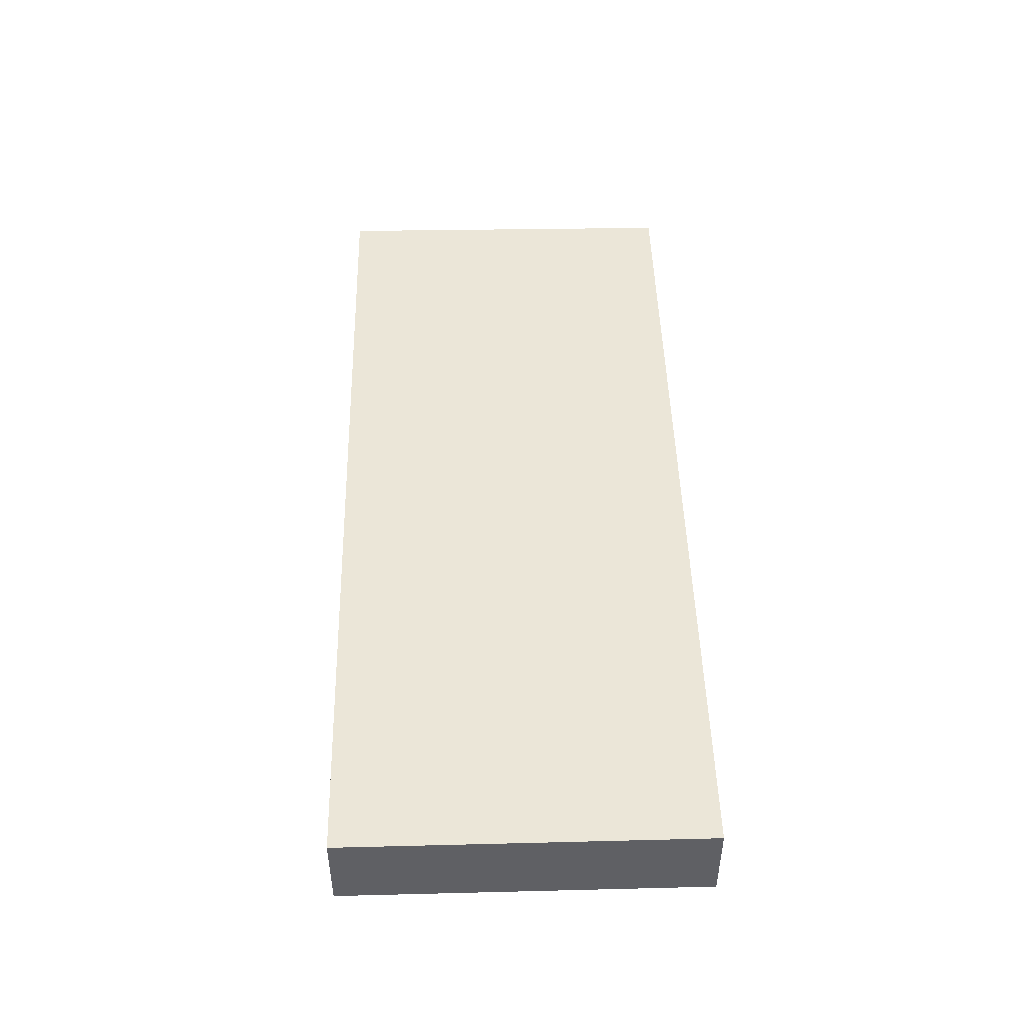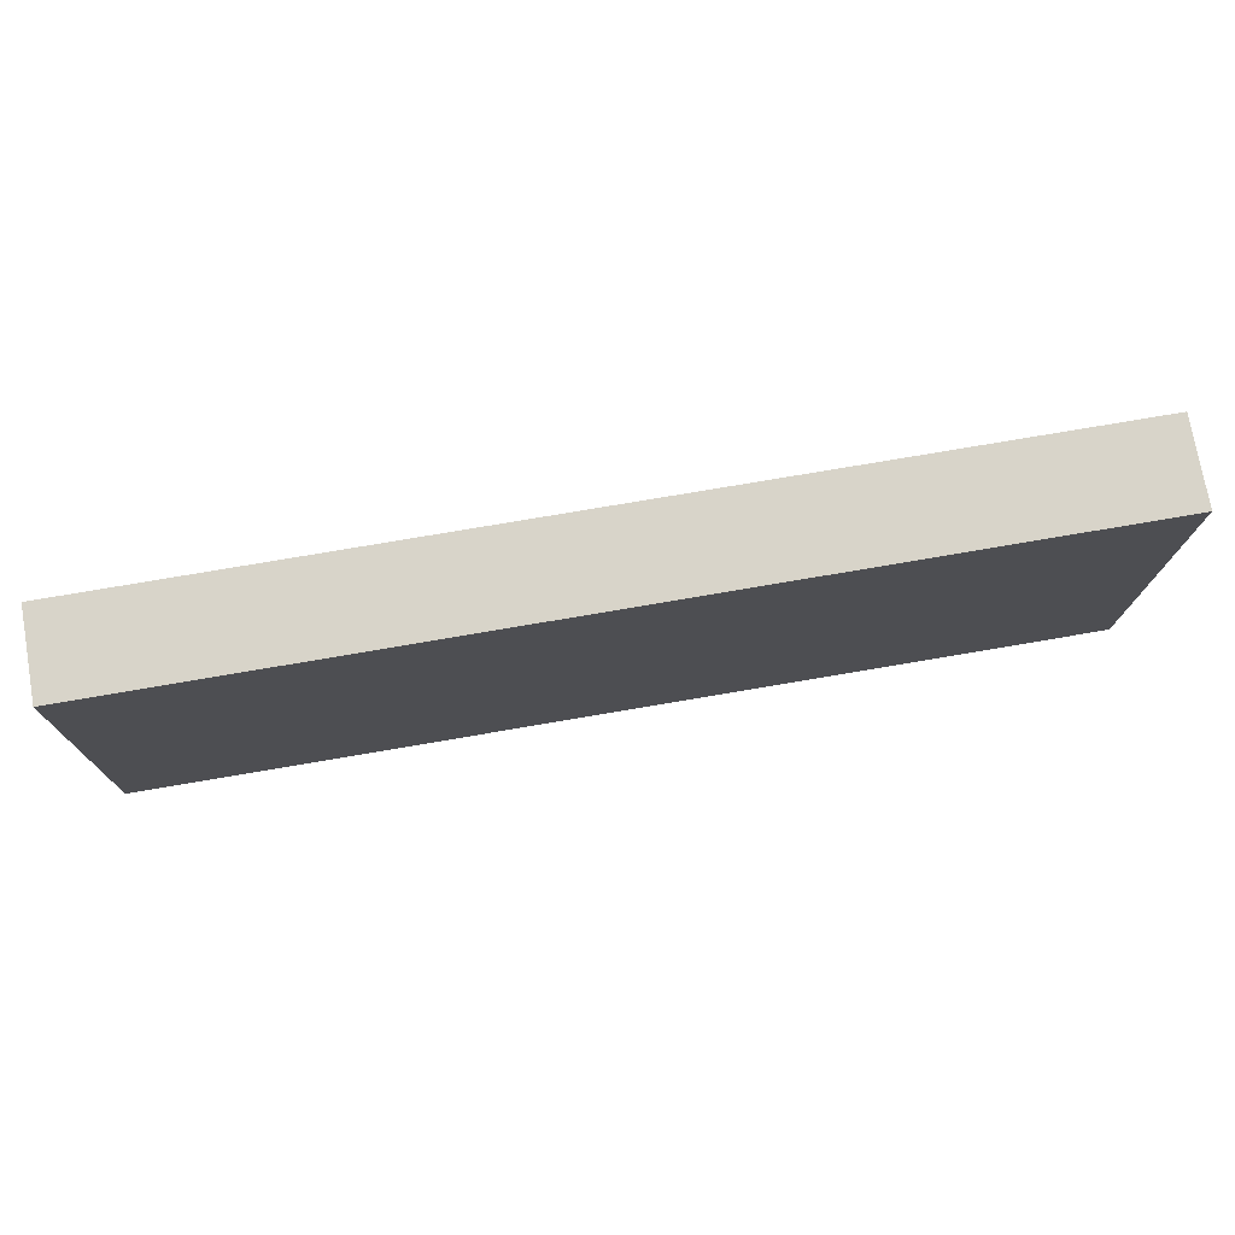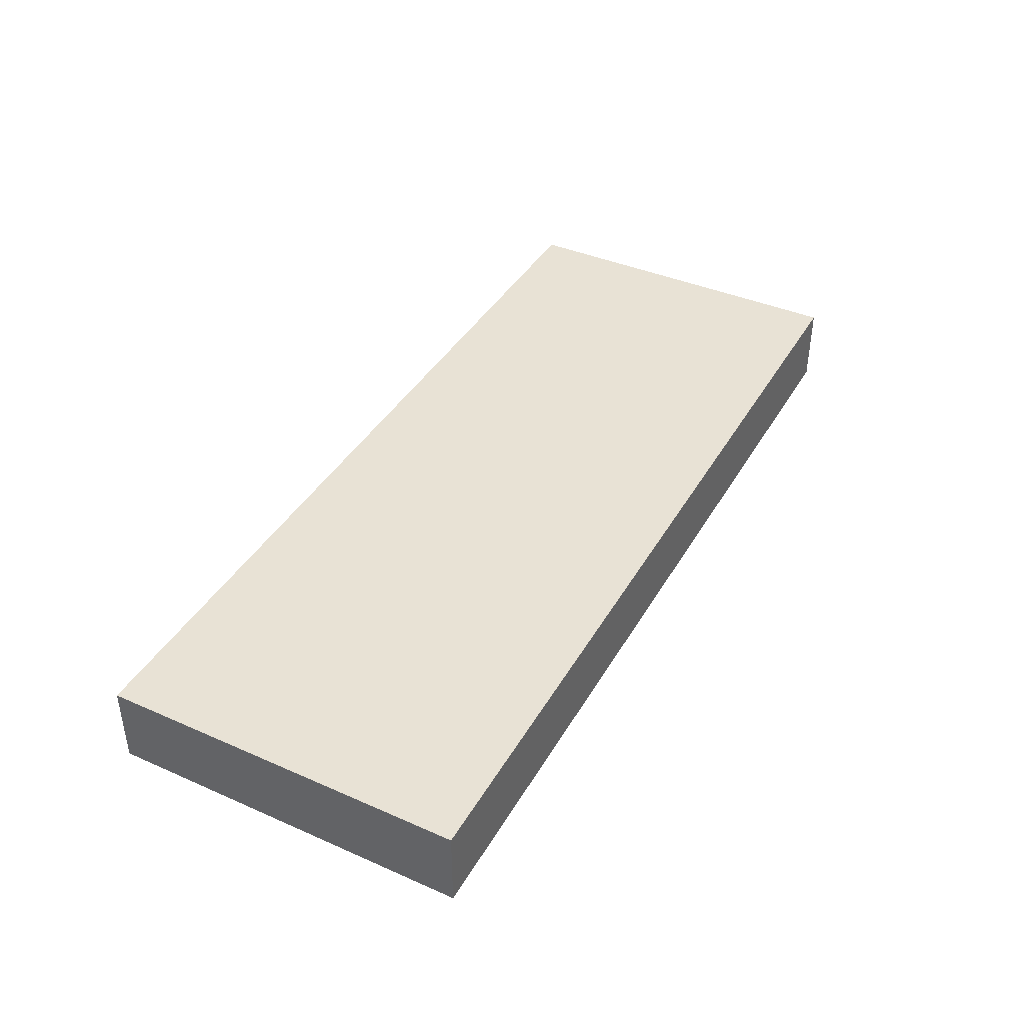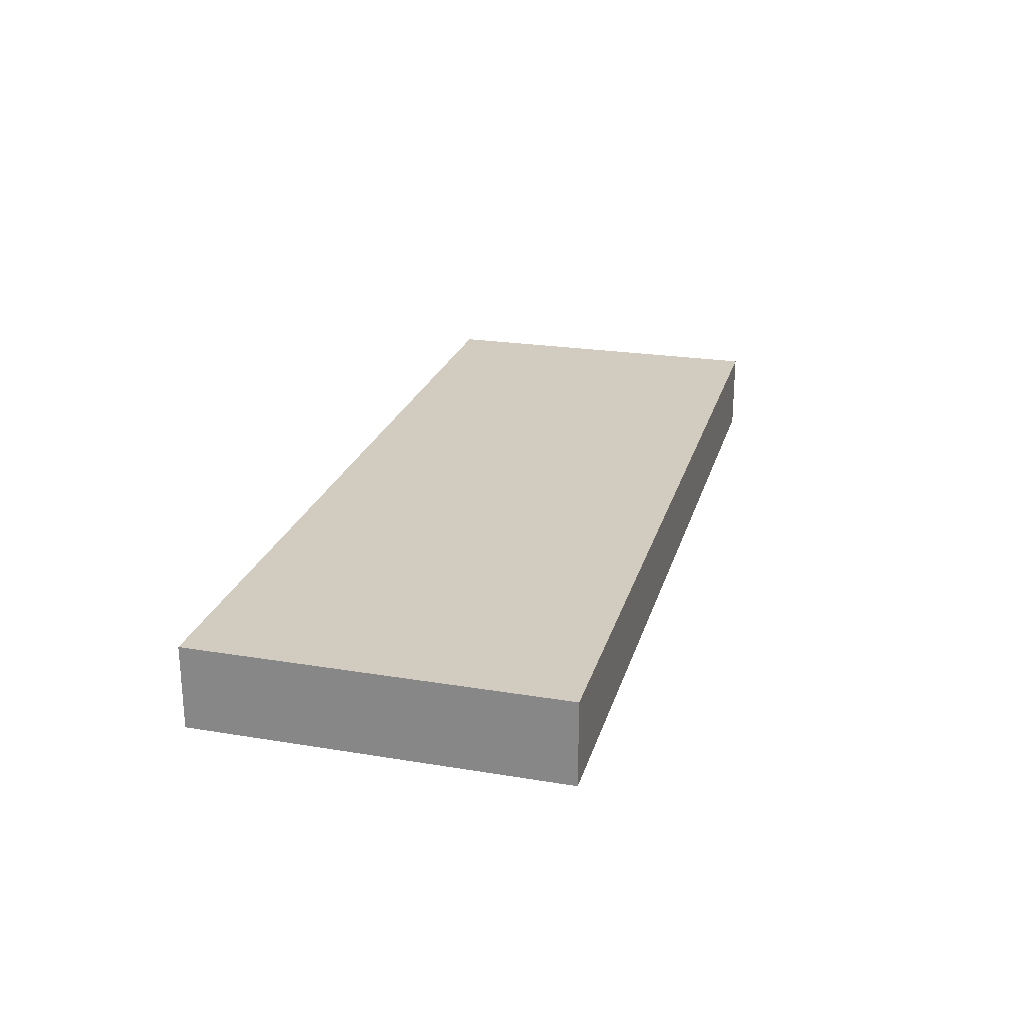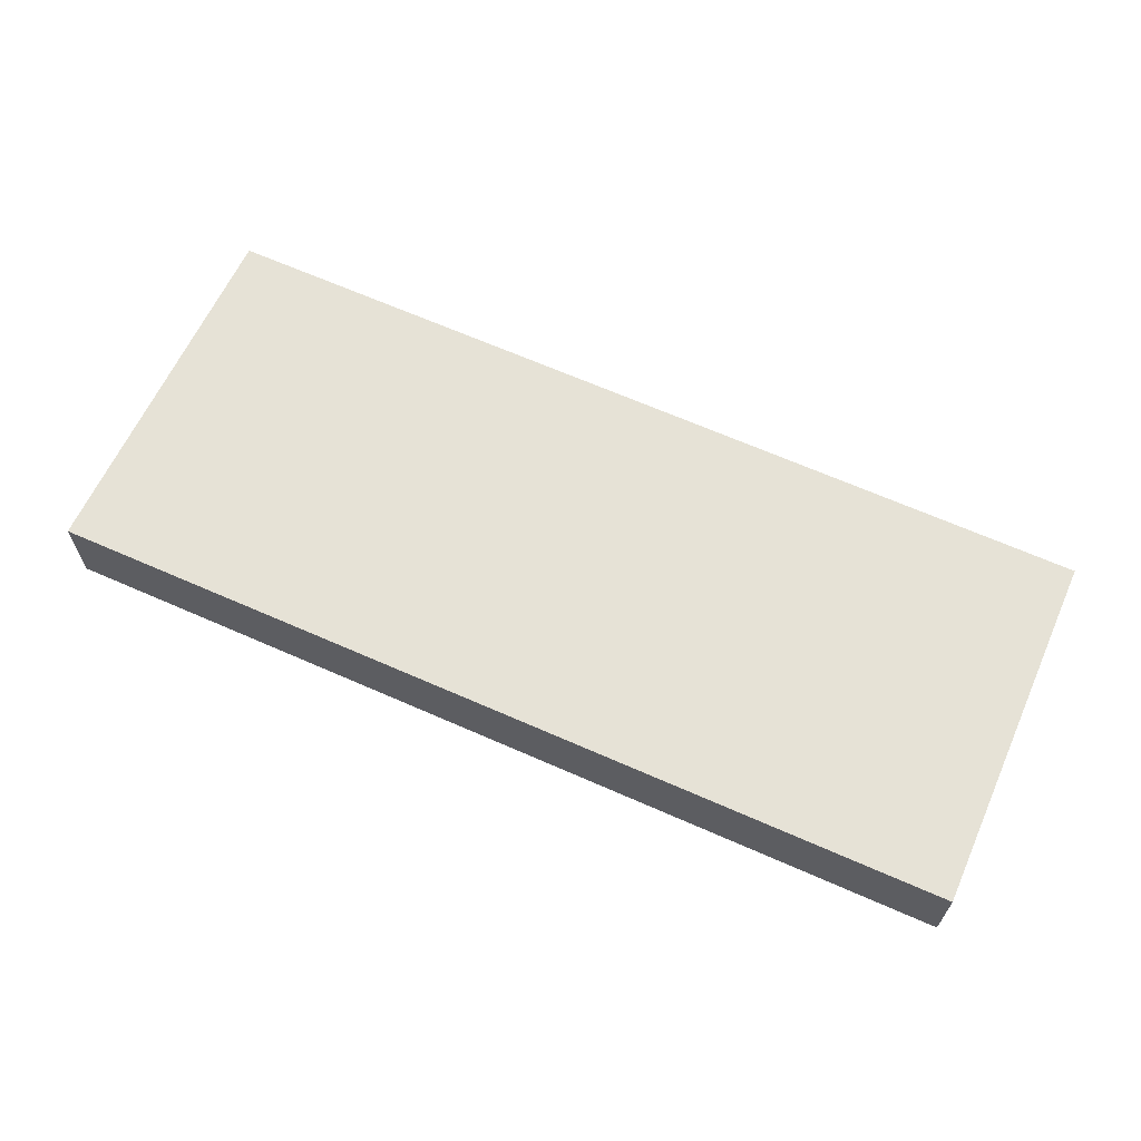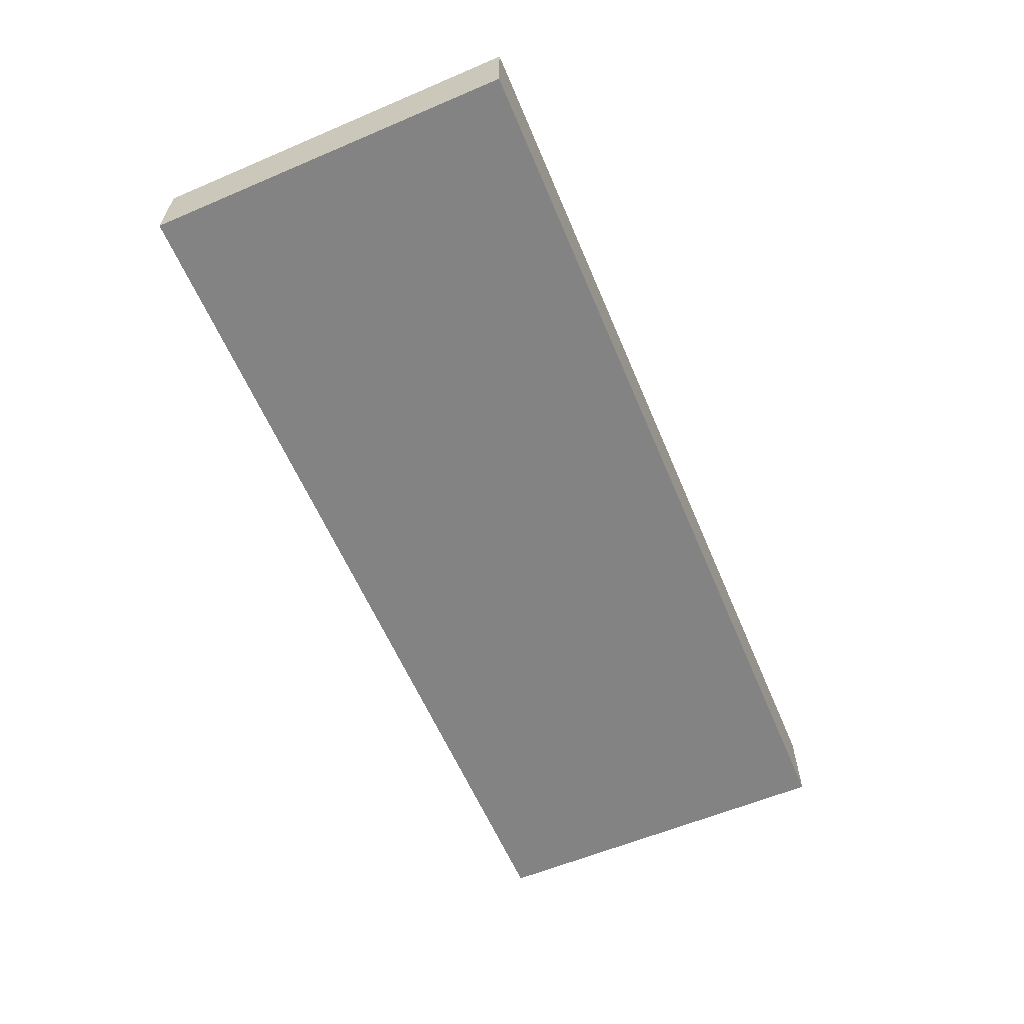
<metadata>
{"format":"obj","ext":"obj","renderer":"f3d","projection":"perspective","resolution":1024,"background":"white","views":[{"elev":46.4,"azim":-90.6,"up":"+Y"},{"elev":75.4,"azim":-9.9,"up":"+Z"},{"elev":40.7,"azim":118.7,"up":"+Y"},{"elev":23.8,"azim":105.9,"up":"+Y"},{"elev":63.8,"azim":-154.9,"up":"+Y"},{"elev":-61.0,"azim":113.9,"up":"+Y"}]}
</metadata>
<code>
v  0.058 0.732 3.2
v  1.455 0.732 -0.025
v  0 0.732 4.482e-17
v  8.096 0.732 -0.139
v  1.502 0.732 3.184
v  8.12 0.732 3.112
v  8.12 -1.906e-16 3.112
v  8.096 8.511e-18 -0.139
v  1.455 1.531e-18 -0.025
v  0 0 0
v  0.058 -1.959e-16 3.2
v  1.502 -1.95e-16 3.184
g defaultobject
f 1 2 3
f 2 1 4
f 4 1 5
f 4 5 6
f 7 4 6
f 4 7 8
f 8 2 4
f 2 8 9
f 2 9 3
f 3 9 10
f 10 1 3
f 1 10 11
f 5 7 6
f 7 5 12
f 12 5 1
f 12 1 11
f 9 11 10
f 11 9 8
f 11 8 12
f 12 8 7

</code>
